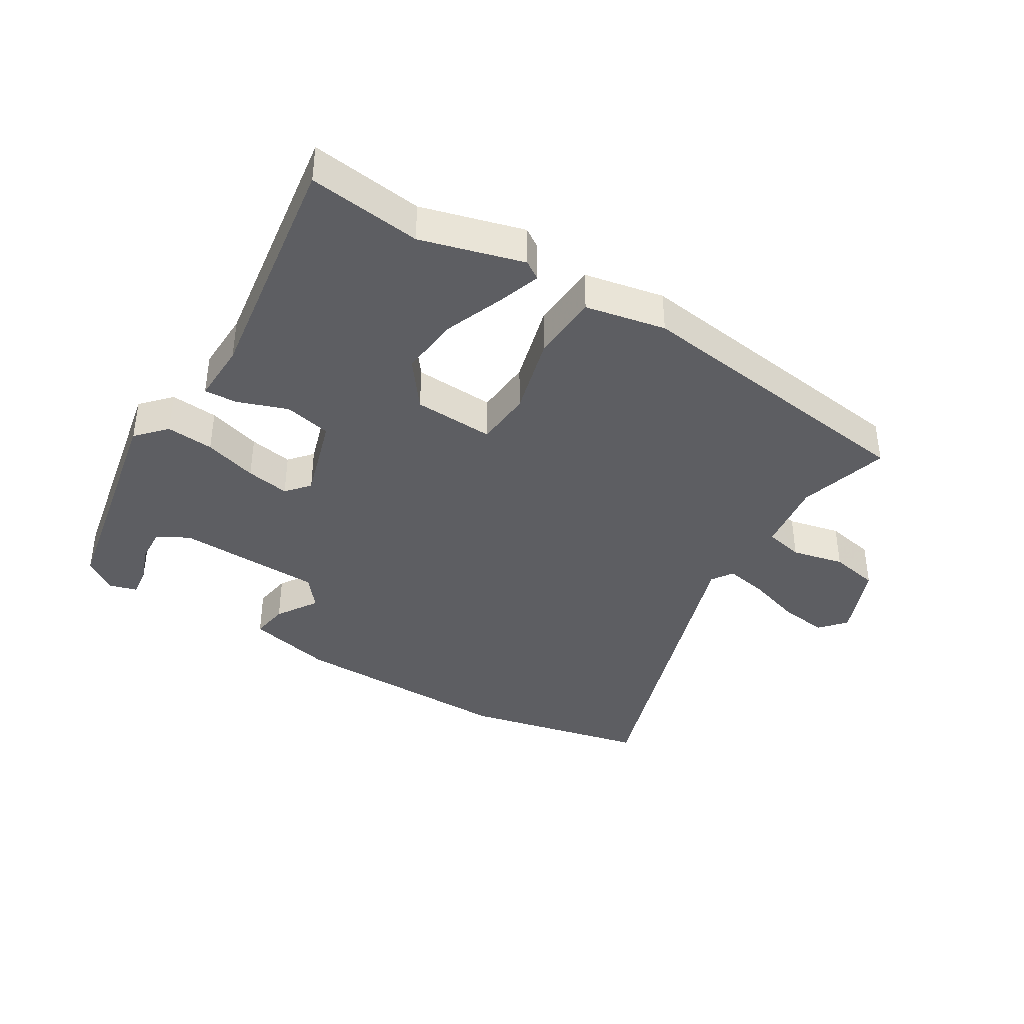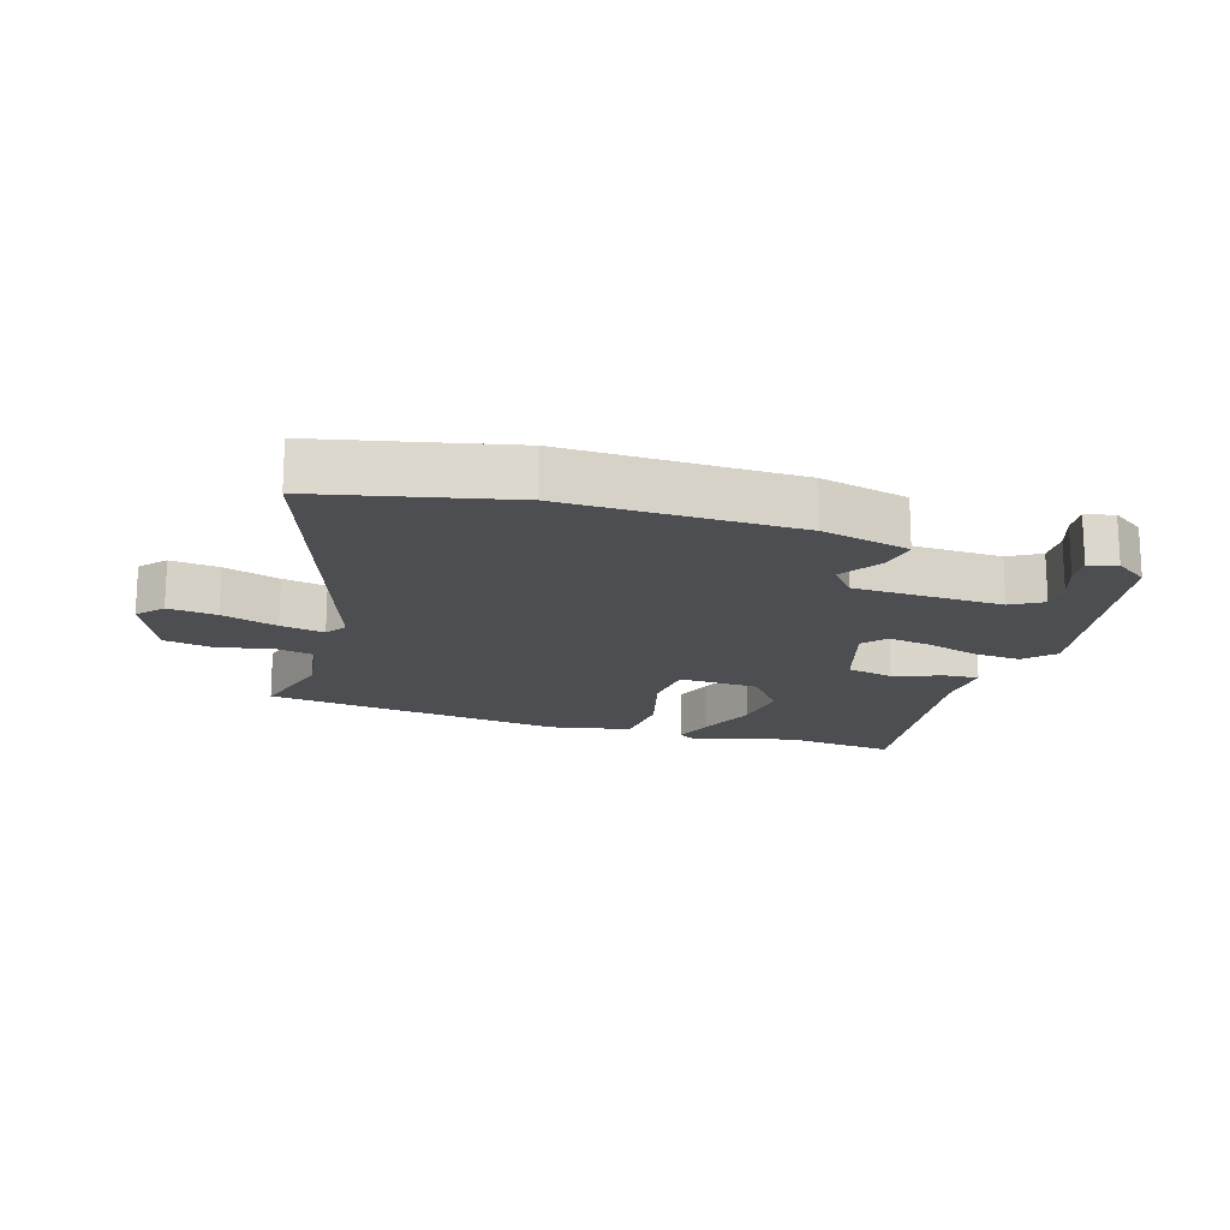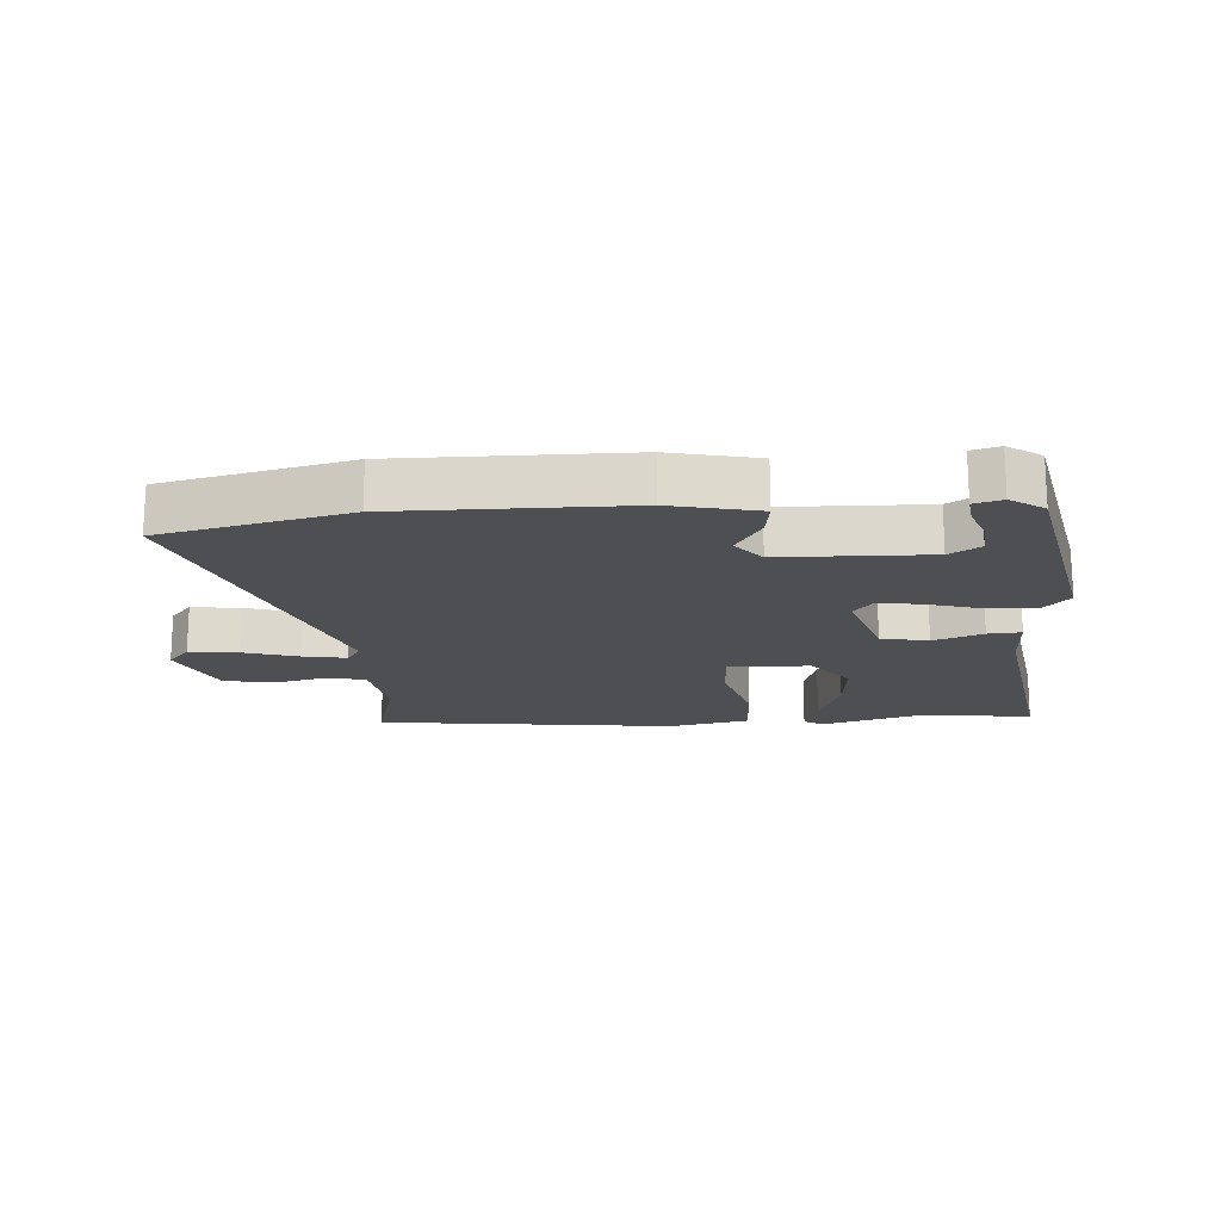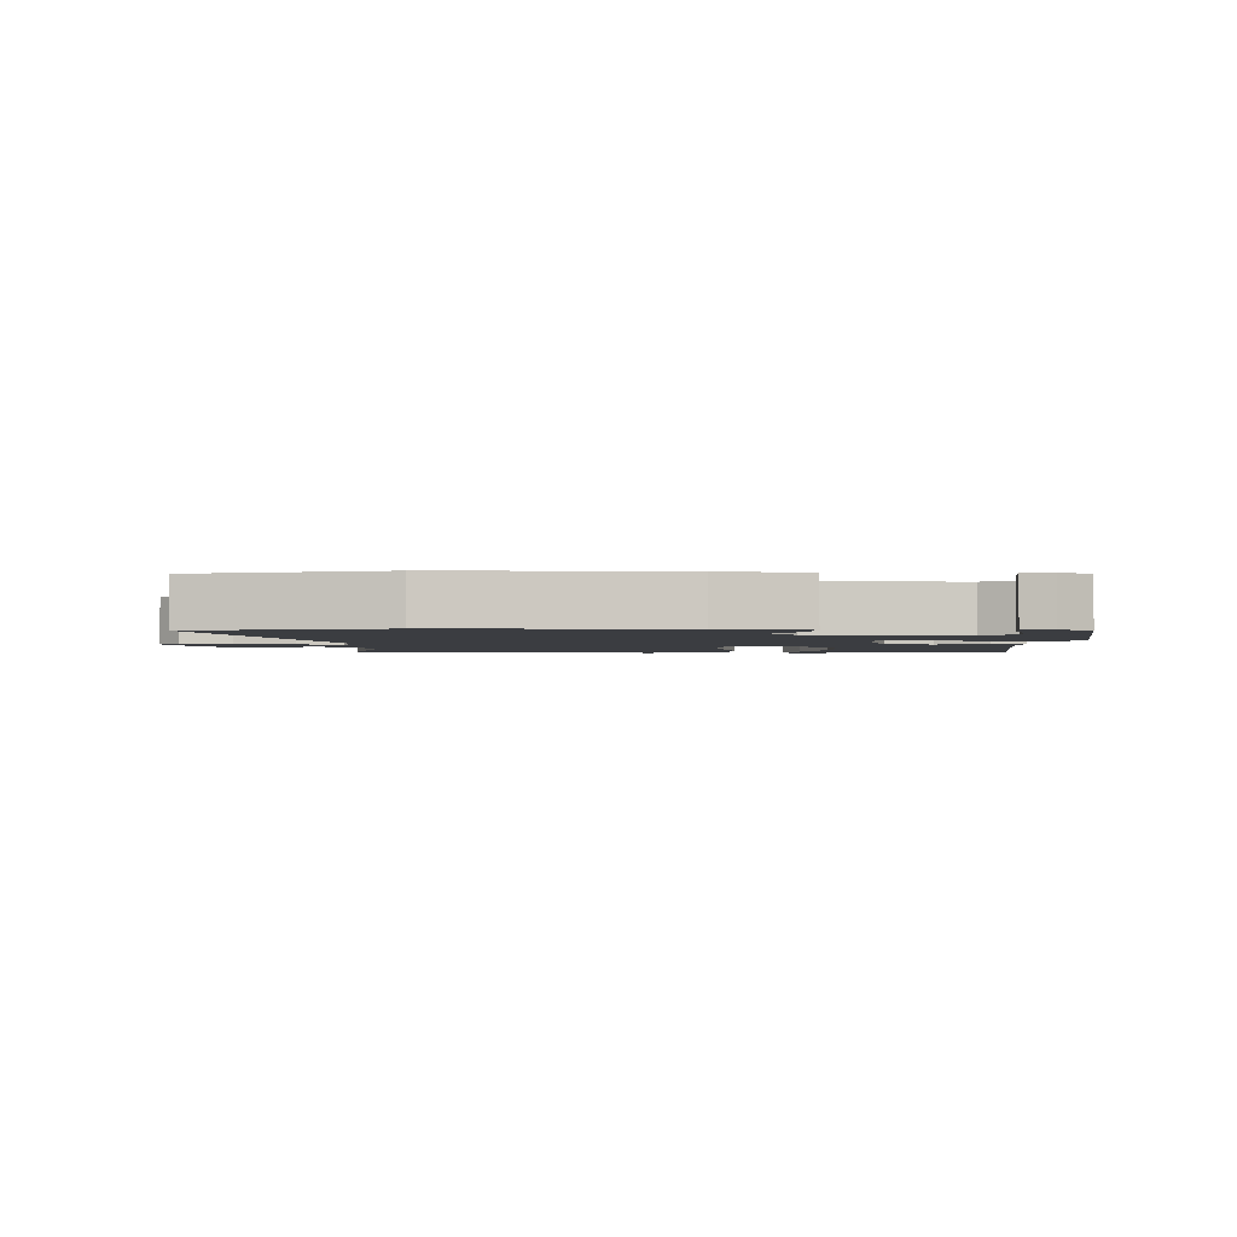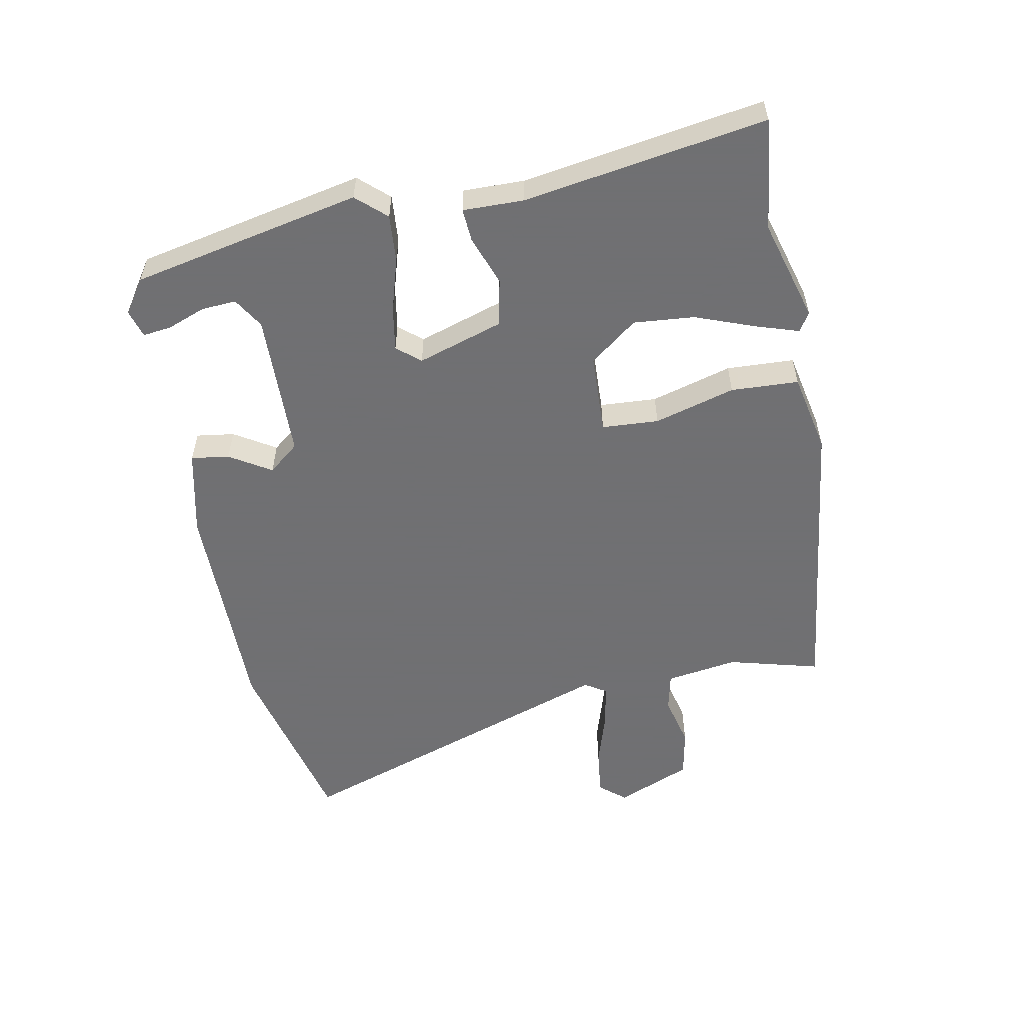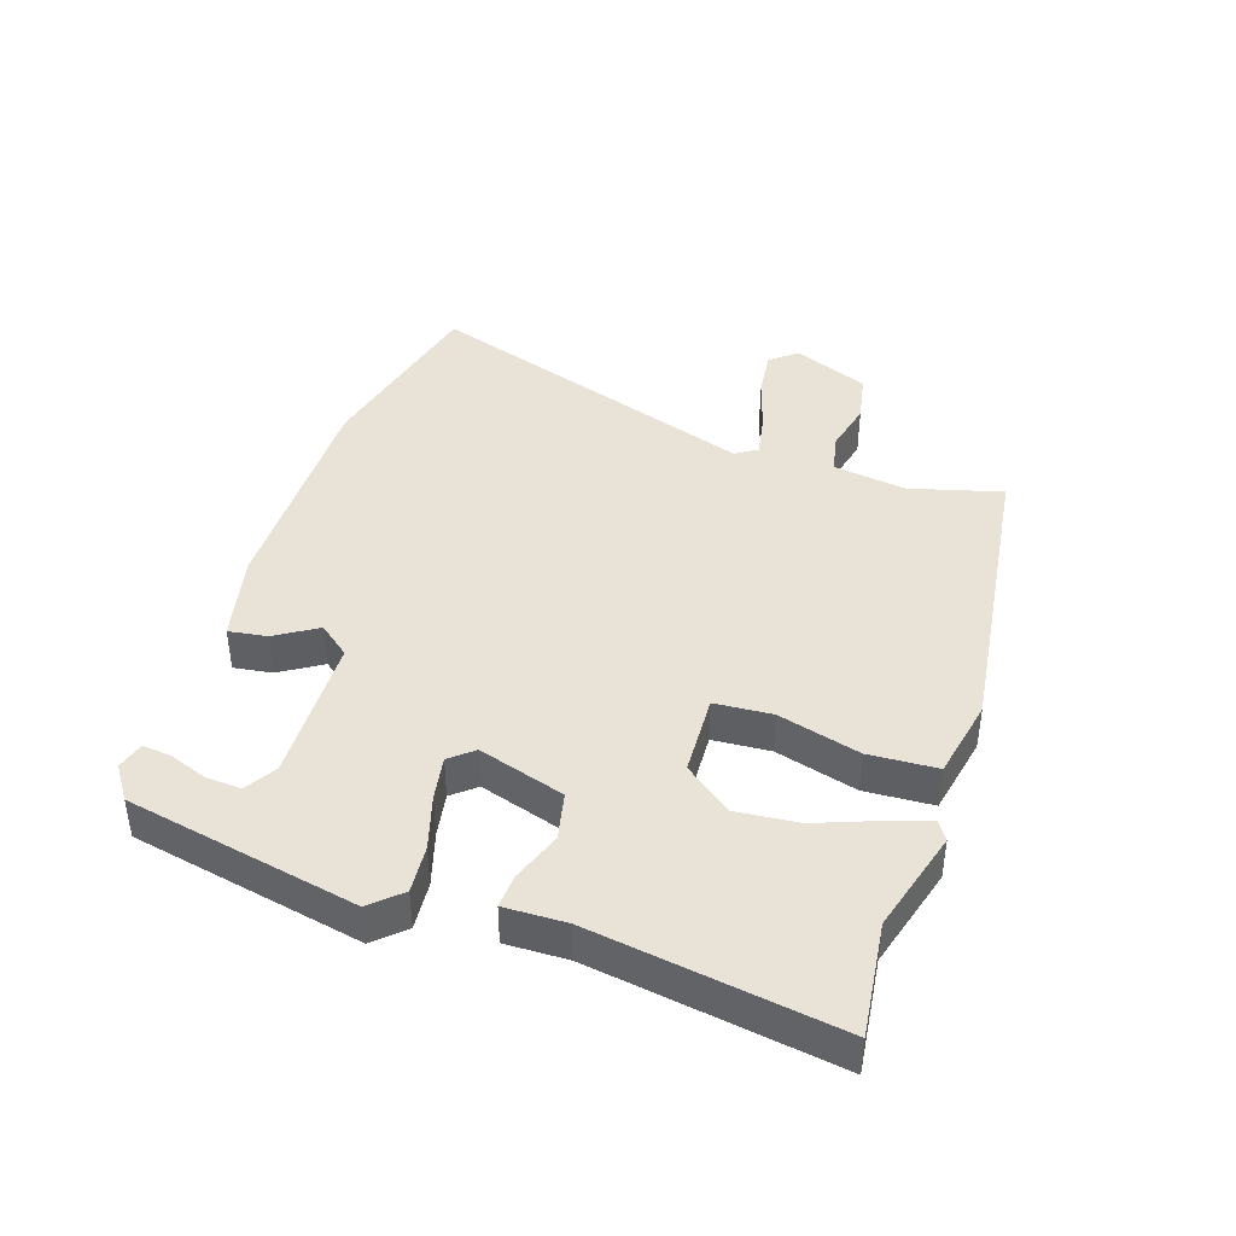
<metadata>
{"format":"obj","ext":"obj","renderer":"f3d","projection":"perspective","resolution":1024,"background":"white","views":[{"elev":-38.8,"azim":146.4,"up":"+Y"},{"elev":-16.7,"azim":-19.3,"up":"+Y"},{"elev":-17.5,"azim":2.6,"up":"+Y"},{"elev":-2.4,"azim":-2.8,"up":"+Y"},{"elev":-55.0,"azim":99.4,"up":"+Y"},{"elev":41.5,"azim":106.5,"up":"+Y"}]}
</metadata>
<code>
v -0.519 0.07 -0.495
v -0.484 0.07 -0.348
v -0.505 0.07 -0.233
v -0.568 0.07 -0.221
v -0.651 0.07 -0.243
v -0.731 0.07 -0.23
v -0.785 0.07 -0.111
v -0.751 0.07 -0.069
v -0.674 0.07 -0.076
v -0.585 0.07 -0.101
v -0.515 0.07 -0.112
v -0.494 0.07 -0.077
v -0.691 0.07 0.45
v -0.397 0.07 0.527
v -0.033 0.07 0.534
v 0.107 0.07 0.506
v 0.1 0.07 0.445
v 0.061 0.07 0.378
v 0.102 0.07 0.33
v 0.338 0.07 0.33
v 0.386 0.07 0.361
v 0.381 0.07 0.416
v 0.357 0.07 0.475
v 0.35 0.07 0.521
v 0.394 0.07 0.535
v 0.448 0.07 0.5
v 0.533 0.07 0.137
v 0.492 0.07 0.089
v 0.416 0.07 0.093
v 0.33 0.07 0.116
v 0.26 0.07 0.126
v 0.23 0.07 0.088
v 0.277 0.07 -0.047
v 0.353 0.07 -0.061
v 0.431 0.07 -0.03
v 0.484 0.07 -0.025
v 0.485 0.07 -0.122
v 0.556 0.07 -0.505
v 0.376 0.07 -0.489
v 0.215 0.07 -0.54
v 0.185 0.07 -0.522
v 0.205 0.07 -0.454
v 0.238 0.07 -0.358
v 0.244 0.07 -0.261
v 0.184 0.07 -0.187
v 0.055 0.07 -0.185
v 0.052 0.07 -0.276
v 0.092 0.07 -0.404
v 0.09 0.07 -0.512
v -0.037 0.07 -0.542
v -0.519 0 -0.495
v -0.484 0 -0.348
v -0.505 0 -0.233
v -0.568 0 -0.221
v -0.651 0 -0.243
v -0.731 0 -0.23
v -0.785 0 -0.111
v -0.751 0 -0.069
v -0.674 0 -0.076
v -0.585 0 -0.101
v -0.515 0 -0.112
v -0.494 0 -0.077
v -0.691 0 0.45
v -0.397 0 0.527
v -0.033 0 0.534
v 0.107 0 0.506
v 0.1 0 0.445
v 0.061 0 0.378
v 0.102 0 0.33
v 0.338 0 0.33
v 0.386 0 0.361
v 0.381 0 0.416
v 0.357 0 0.475
v 0.35 0 0.521
v 0.394 0 0.535
v 0.448 0 0.5
v 0.533 0 0.137
v 0.492 0 0.089
v 0.416 0 0.093
v 0.33 0 0.116
v 0.26 0 0.126
v 0.23 0 0.088
v 0.277 0 -0.047
v 0.353 0 -0.061
v 0.431 0 -0.03
v 0.484 0 -0.025
v 0.485 0 -0.122
v 0.556 0 -0.505
v 0.376 0 -0.489
v 0.215 0 -0.54
v 0.185 0 -0.522
v 0.205 0 -0.454
v 0.238 0 -0.358
v 0.244 0 -0.261
v 0.184 0 -0.187
v 0.055 0 -0.185
v 0.052 0 -0.276
v 0.092 0 -0.404
v 0.09 0 -0.512
v -0.037 0 -0.542
f 47 48 49 50
f 46 47 50 1
f 40 41 42 43
f 39 40 43
f 37 38 39 43
f 37 43 44
f 34 35 36 37
f 33 34 37 44
f 32 33 44 45
f 27 28 29 30
f 27 30 31
f 22 23 24 25
f 21 22 25 26
f 15 16 17 18
f 13 14 15 18
f 12 13 18 19
f 11 12 19 20
f 7 8 9 10
f 7 10 11
f 4 5 6 7
f 3 4 7 11
f 2 3 11 20
f 46 1 2 20
f 32 45 46
f 21 26 27
f 21 27 31
f 32 46 20 21
f 21 31 32
f 100 99 98 97
f 51 100 97 96
f 93 92 91 90
f 93 90 89
f 93 89 88 87
f 94 93 87
f 87 86 85 84
f 94 87 84 83
f 95 94 83 82
f 80 79 78 77
f 81 80 77
f 75 74 73 72
f 76 75 72 71
f 68 67 66 65
f 68 65 64 63
f 69 68 63 62
f 70 69 62 61
f 60 59 58 57
f 61 60 57
f 57 56 55 54
f 61 57 54 53
f 70 61 53 52
f 70 52 51 96
f 96 95 82
f 77 76 71
f 81 77 71
f 71 70 96 82
f 82 81 71
f 1 51 52 2
f 2 52 53 3
f 3 53 54 4
f 4 54 55 5
f 5 55 56 6
f 6 56 57 7
f 7 57 58 8
f 8 58 59 9
f 9 59 60 10
f 10 60 61 11
f 11 61 62 12
f 12 62 63 13
f 13 63 64 14
f 14 64 65 15
f 15 65 66 16
f 16 66 67 17
f 17 67 68 18
f 18 68 69 19
f 19 69 70 20
f 20 70 71 21
f 21 71 72 22
f 22 72 73 23
f 23 73 74 24
f 24 74 75 25
f 25 75 76 26
f 26 76 77 27
f 27 77 78 28
f 28 78 79 29
f 29 79 80 30
f 30 80 81 31
f 31 81 82 32
f 32 82 83 33
f 33 83 84 34
f 34 84 85 35
f 35 85 86 36
f 36 86 87 37
f 37 87 88 38
f 38 88 89 39
f 39 89 90 40
f 40 90 91 41
f 41 91 92 42
f 42 92 93 43
f 43 93 94 44
f 44 94 95 45
f 45 95 96 46
f 46 96 97 47
f 47 97 98 48
f 48 98 99 49
f 49 99 100 50
f 50 100 51 1

</code>
